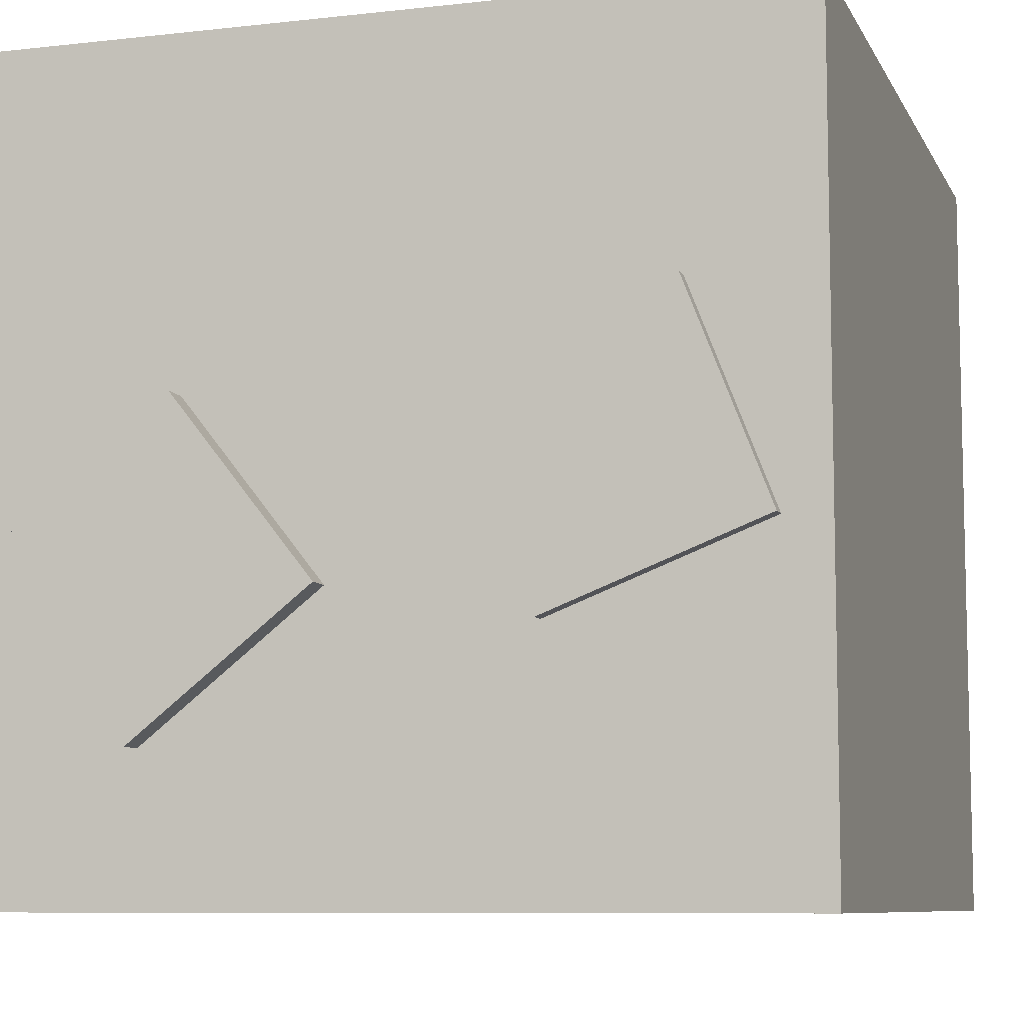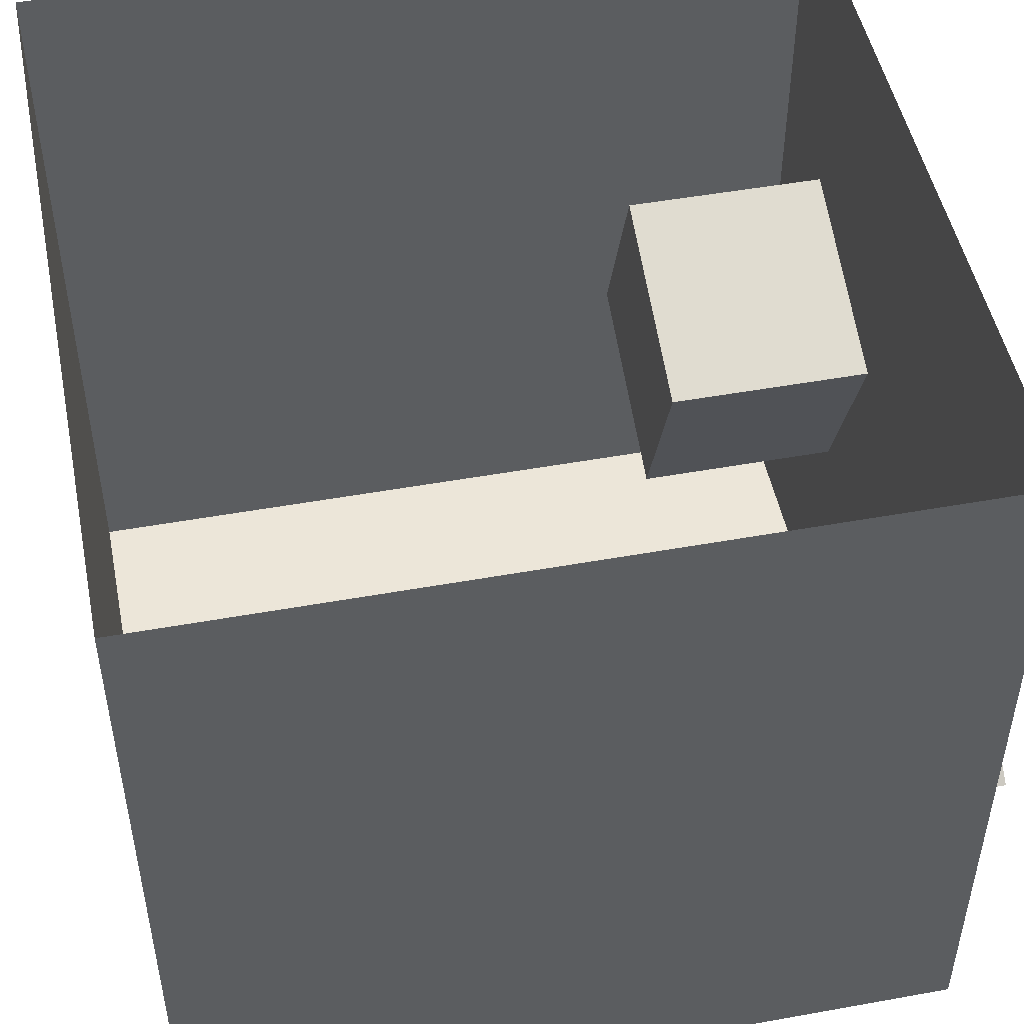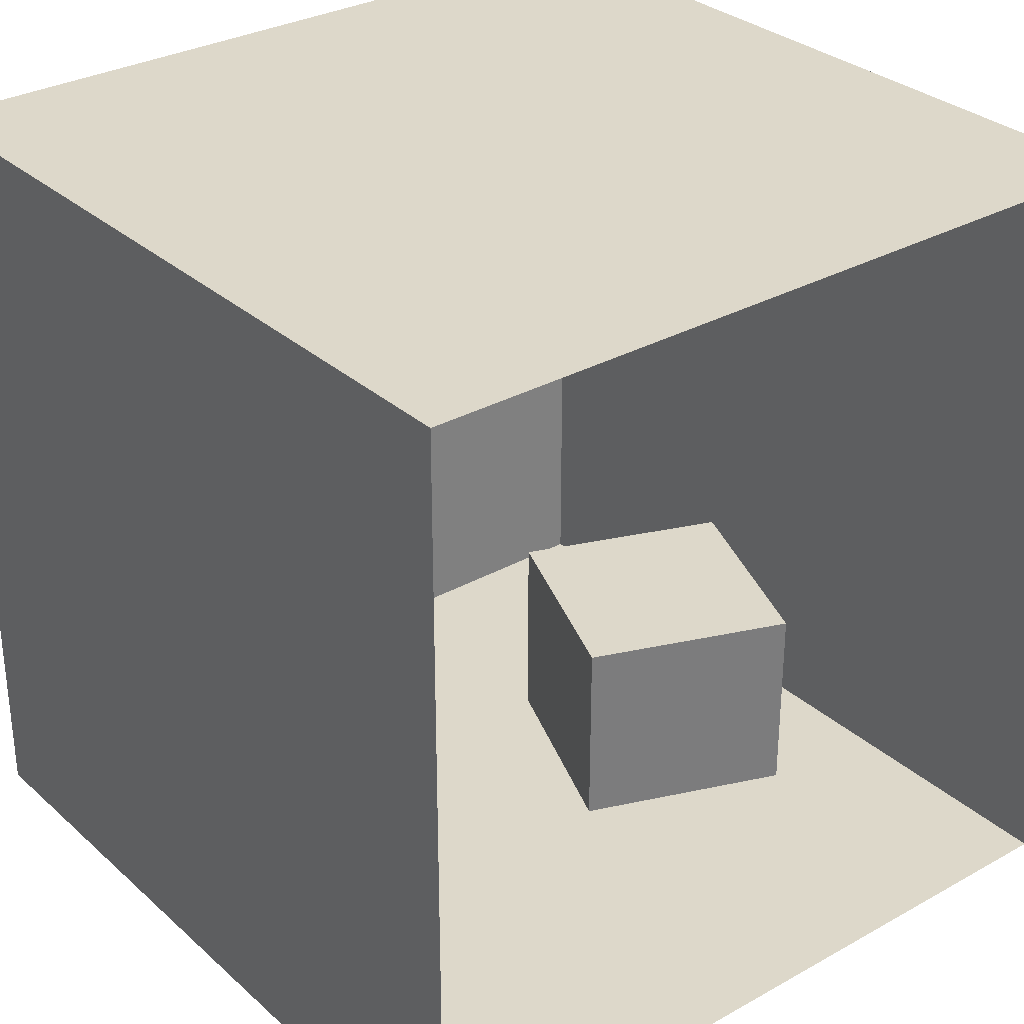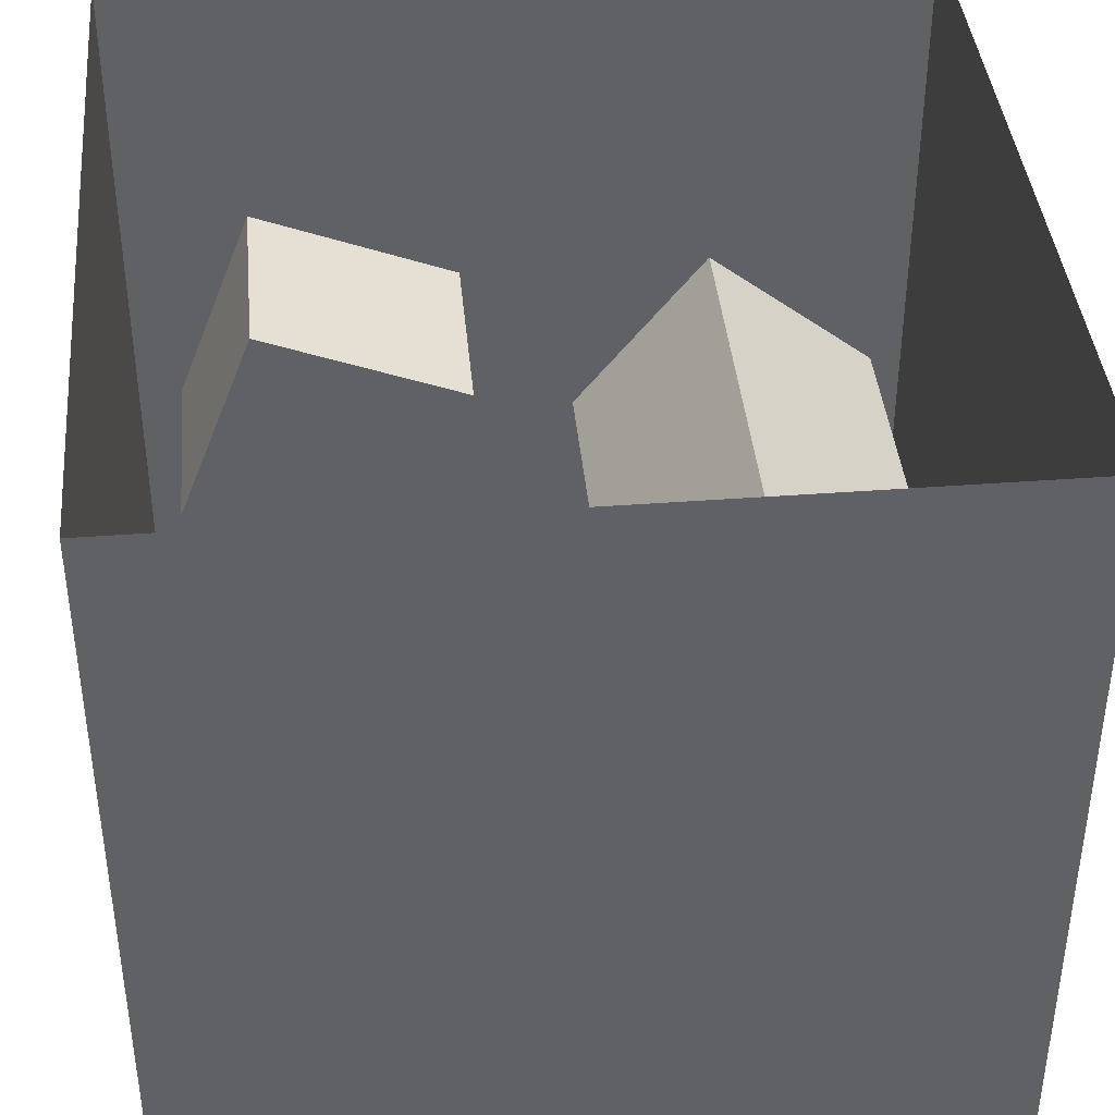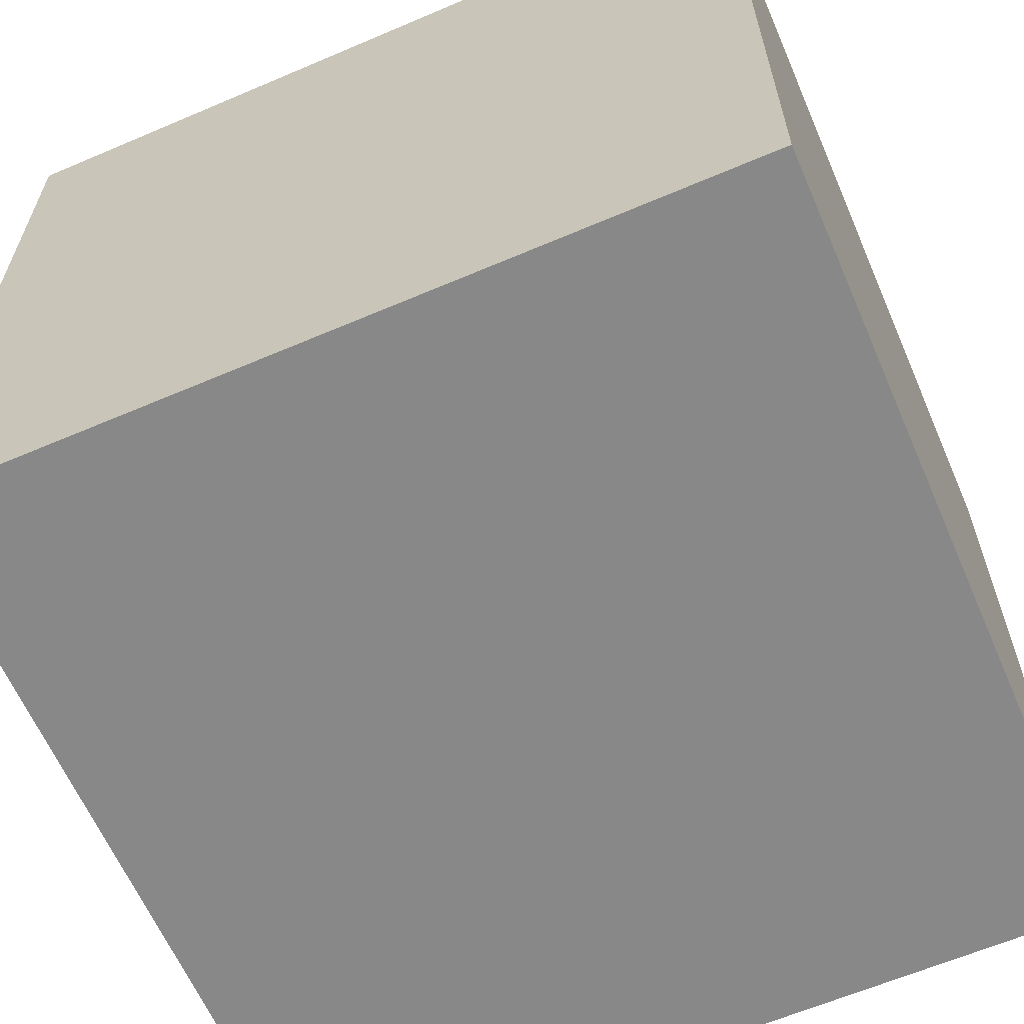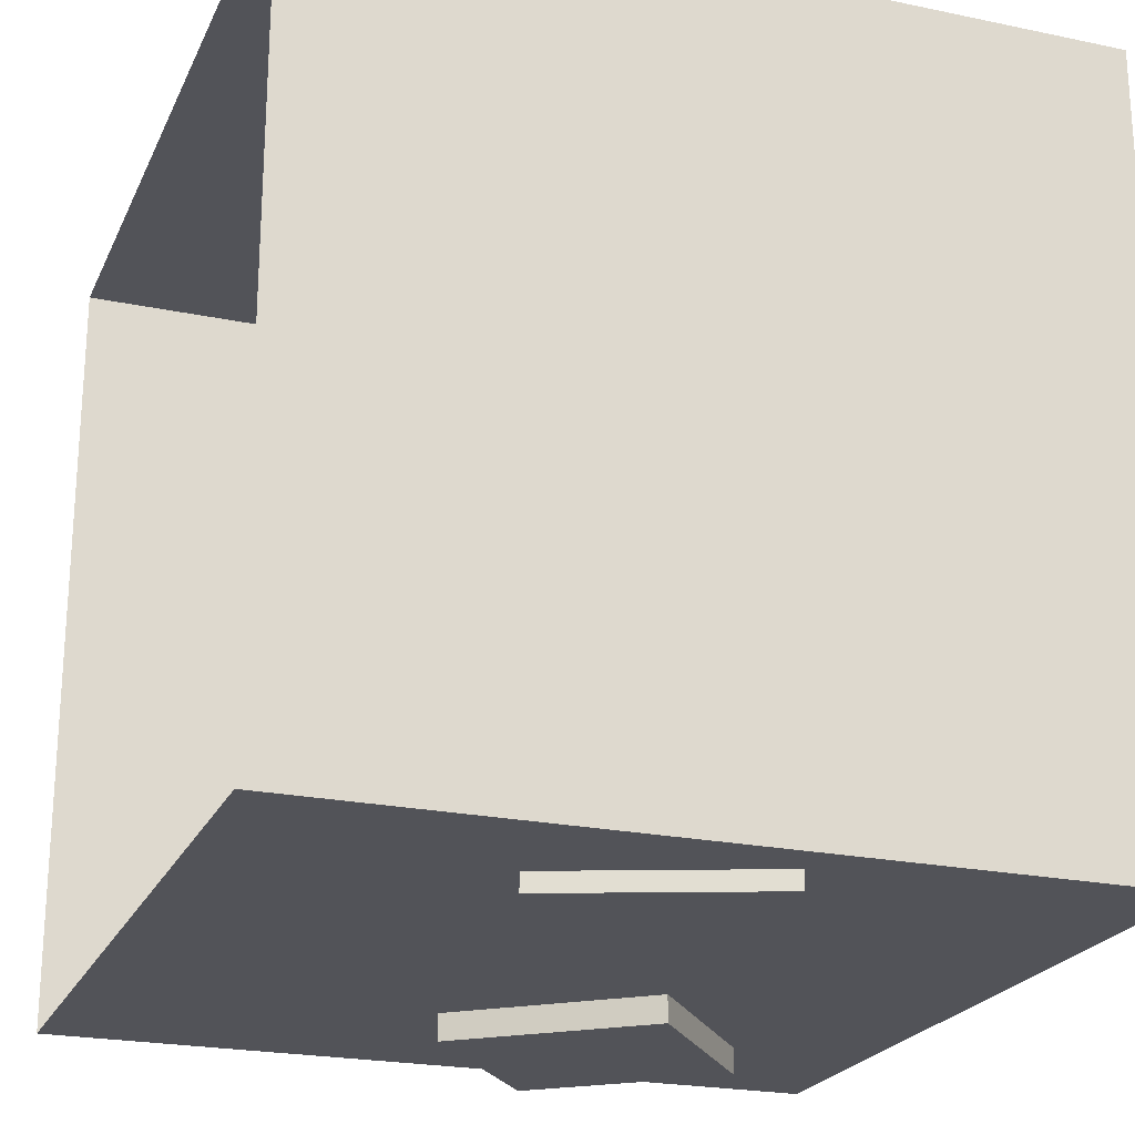
<metadata>
{"format":"obj","ext":"obj","renderer":"f3d","projection":"perspective","resolution":1024,"background":"white","views":[{"elev":-8.3,"azim":17.3,"up":"+Z"},{"elev":49.4,"azim":-101.3,"up":"+Z"},{"elev":31.0,"azim":-38.6,"up":"+Y"},{"elev":40.4,"azim":174.7,"up":"+Z"},{"elev":-62.8,"azim":113.4,"up":"+Z"},{"elev":-22.6,"azim":70.2,"up":"+Y"}]}
</metadata>
<code>
o Cube.001
v 1.173 -1.821 -1.075
v 1.173 -0.156 -1.075
v 2.724 -1.821 -0.4706
v 2.724 -0.156 -0.4706
v 0.5689 -1.821 0.4766
v 0.5689 -0.156 0.4766
v 2.12 -1.821 1.081
v 2.12 -0.156 1.081
f 2 3 1
f 4 7 3
f 8 5 7
f 6 1 5
f 7 1 3
f 4 6 8
f 2 4 3
f 4 8 7
f 8 6 5
f 6 2 1
f 7 5 1
f 4 2 6
o Cube.002
v -2.63 -1.886 -0.5383
v -2.63 2.03 -0.5383
v -1.596 -1.886 -1.843
v -1.596 2.03 -1.843
v -1.325 -1.886 0.4959
v -1.325 2.03 0.4959
v -0.2912 -1.886 -0.8086
v -0.2912 2.03 -0.8086
f 10 11 9
f 12 15 11
f 16 13 15
f 14 9 13
f 15 9 11
f 12 14 16
f 10 12 11
f 12 16 15
f 16 14 13
f 14 10 9
f 15 13 9
f 12 10 14
o Cube_Cube.003
v -2.868 -1.686 3.014
v -2.868 4.238 3.014
v -2.868 -1.686 -2.91
v -2.868 4.238 -2.91
v 3.056 -1.686 3.014
v 3.056 4.238 3.014
v 3.056 -1.686 -2.91
v 3.056 4.238 -2.91
f 19 18 17
f 19 20 18
f 23 20 19
f 17 23 19
f 22 20 24
f 23 24 20
f 17 21 23
f 22 18 20
f 21 24 23
f 21 22 24
o Title_Text
v 1.469 3.617 -2.802
v 1.377 3.617 -2.802
v 1.377 3.089 -2.802
v 0.9148 3.617 -2.802
v 0.8368 3.617 -2.802
v 0.8368 2.935 -2.802
v 0.9288 2.935 -2.802
v 0.9288 3.46 -2.802
v 1.385 2.935 -2.802
v 1.469 2.935 -2.802
v 0.6868 3.617 -2.802
v 0.5888 3.617 -2.802
v 0.5888 2.935 -2.802
v 0.6868 2.935 -2.802
v 0.5128 3.617 -2.802
v 0.4158 3.617 -2.802
v 0.2118 3.138 -2.802
v 0.006842 3.617 -2.802
v -0.09116 3.617 -2.802
v 0.2038 2.929 -2.802
v 0.2238 2.929 -2.802
v -0.1292 3.617 -2.802
v -0.5162 3.617 -2.802
v -0.5162 2.935 -2.802
v -0.1202 2.935 -2.802
v -0.1202 3.023 -2.802
v -0.4182 3.023 -2.802
v -0.4182 3.235 -2.802
v -0.1392 3.235 -2.802
v -0.1392 3.323 -2.802
v -0.4182 3.323 -2.802
v -0.4182 3.529 -2.802
v -0.1292 3.529 -2.802
v -0.9622 3.294 -2.802
v -0.6652 3.617 -2.802
v -0.7872 3.617 -2.802
v -1.074 3.305 -2.802
v -1.074 3.617 -2.802
v -1.172 3.617 -2.802
v -1.172 2.935 -2.802
v -1.074 2.935 -2.802
v -1.074 3.272 -2.802
v -0.7272 2.935 -2.802
v -0.5922 2.935 -2.802
f 30 28 29
f 30 32 28
f 32 27 28
f 27 25 26
f 27 34 25
f 30 31 32
f 33 27 32
f 33 34 27
f 37 35 36
f 37 38 35
f 44 42 43
f 44 41 42
f 41 39 40
f 41 45 39
f 44 45 41
f 48 56 47
f 56 46 47
f 56 57 46
f 48 55 56
f 48 52 55
f 52 54 55
f 52 53 54
f 48 51 52
f 48 50 51
f 48 49 50
f 64 62 63
f 64 61 62
f 61 59 60
f 61 58 59
f 64 66 61
f 66 58 61
f 66 68 58
f 64 65 66
f 67 68 66

</code>
